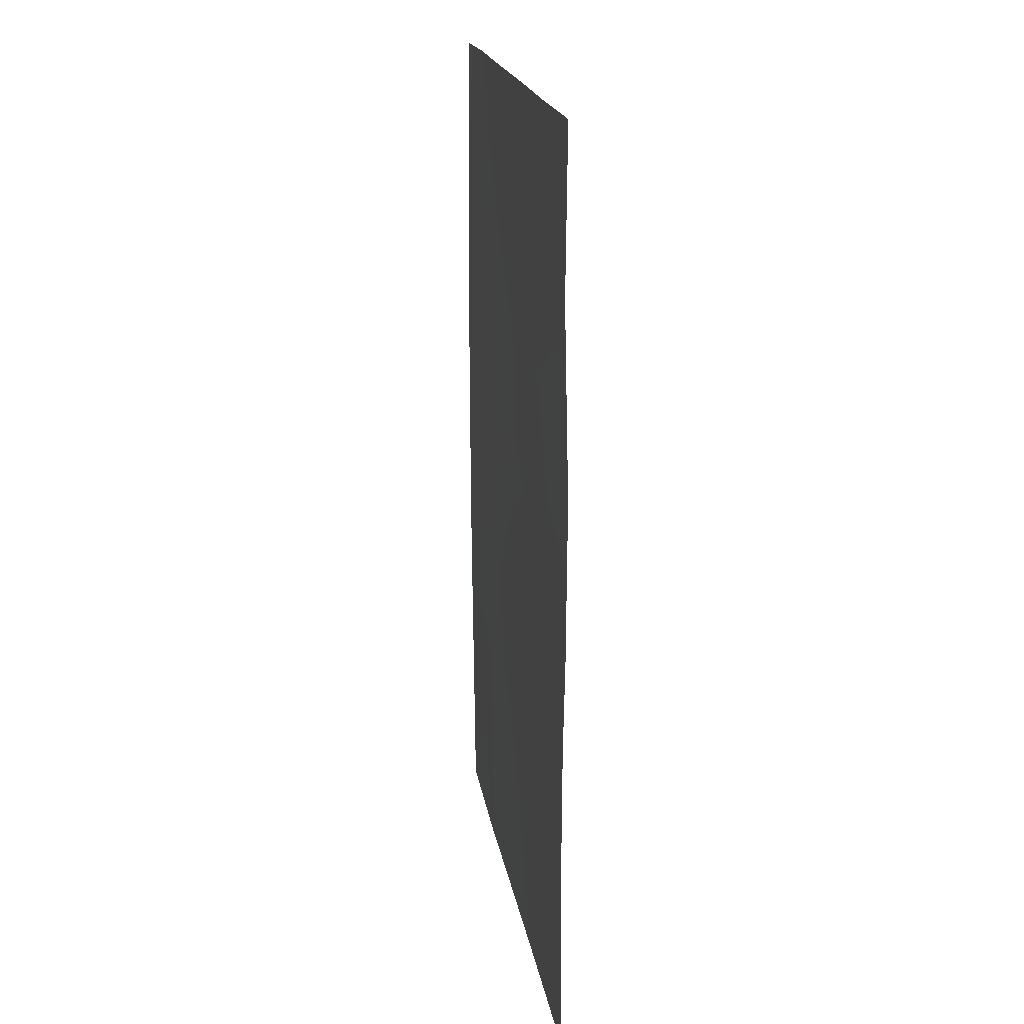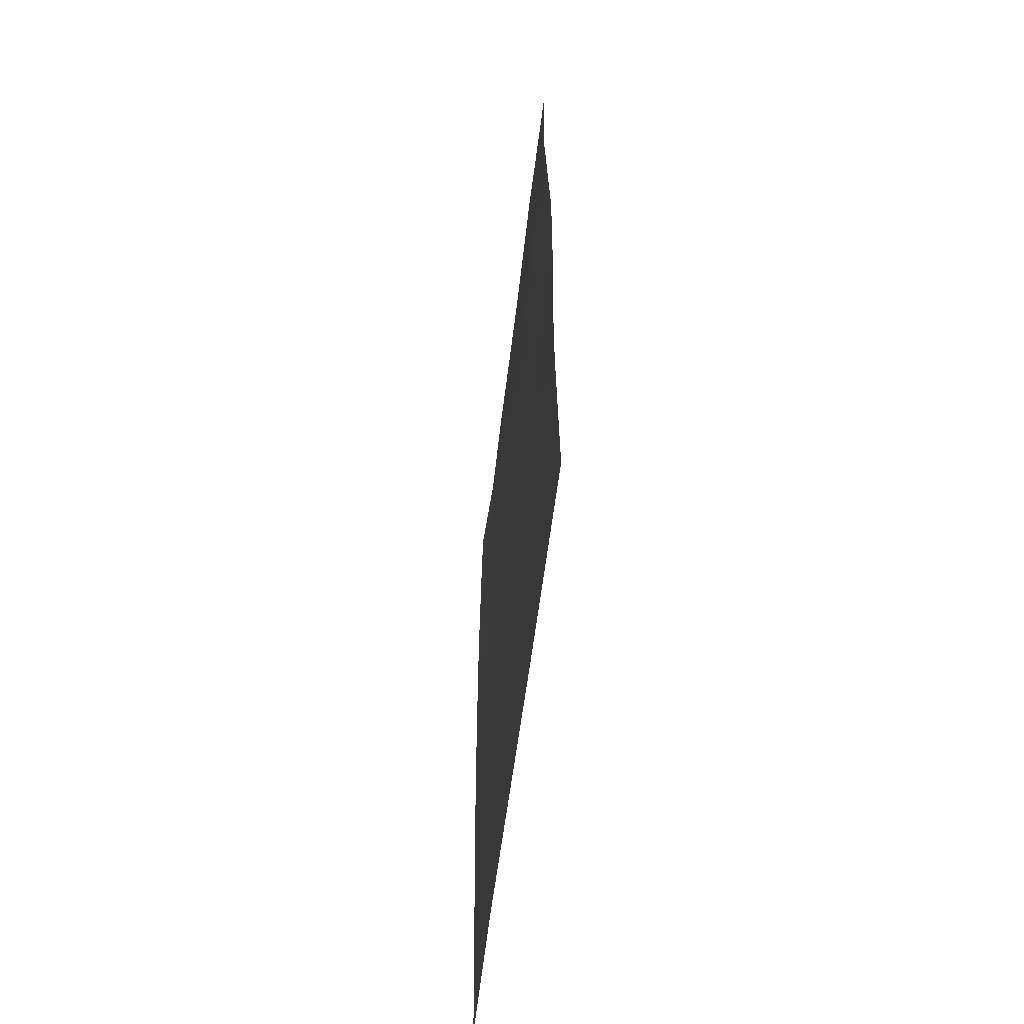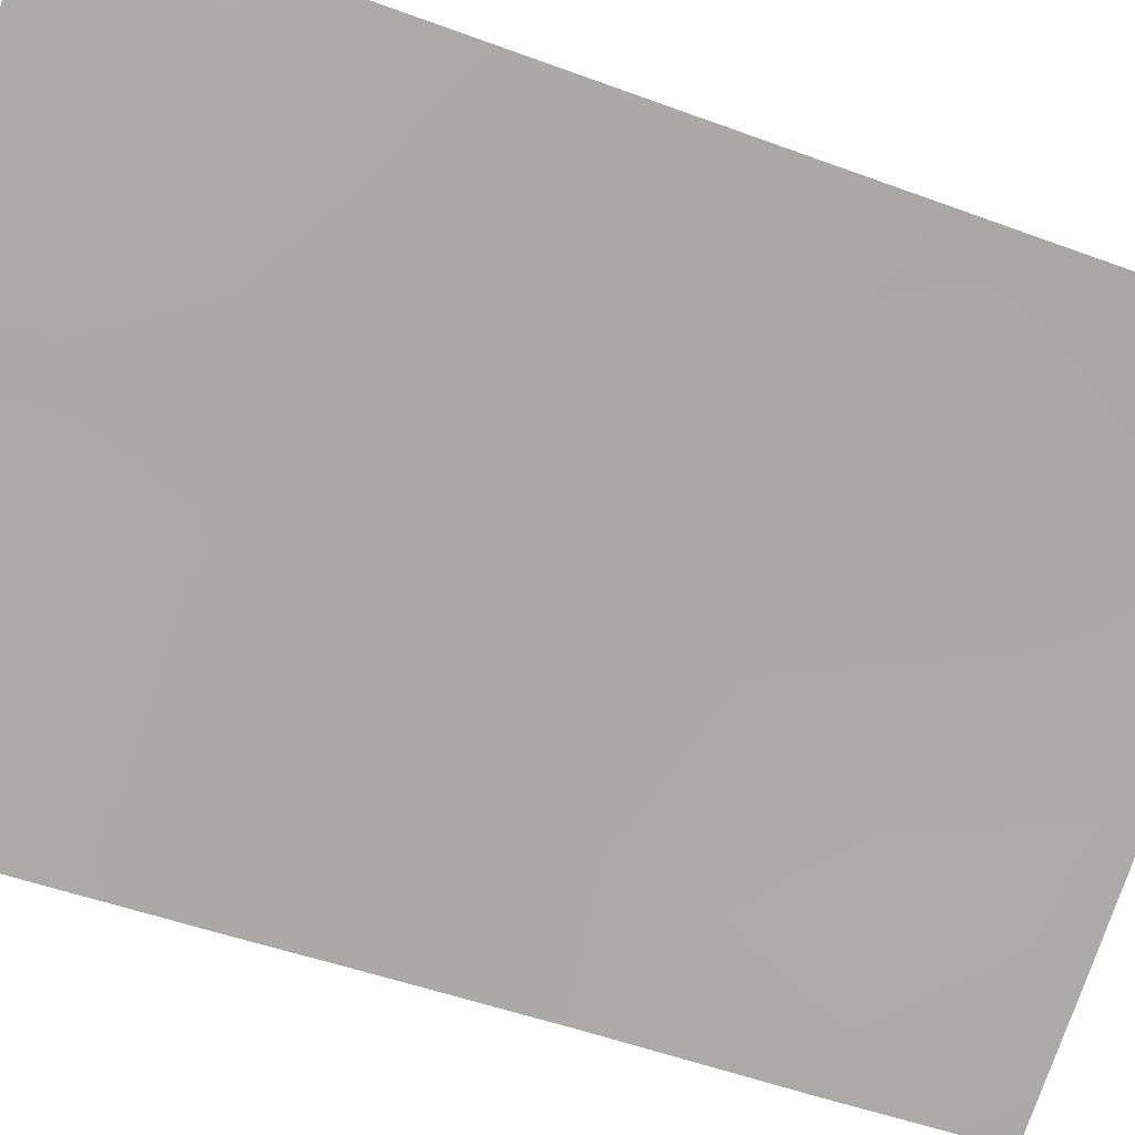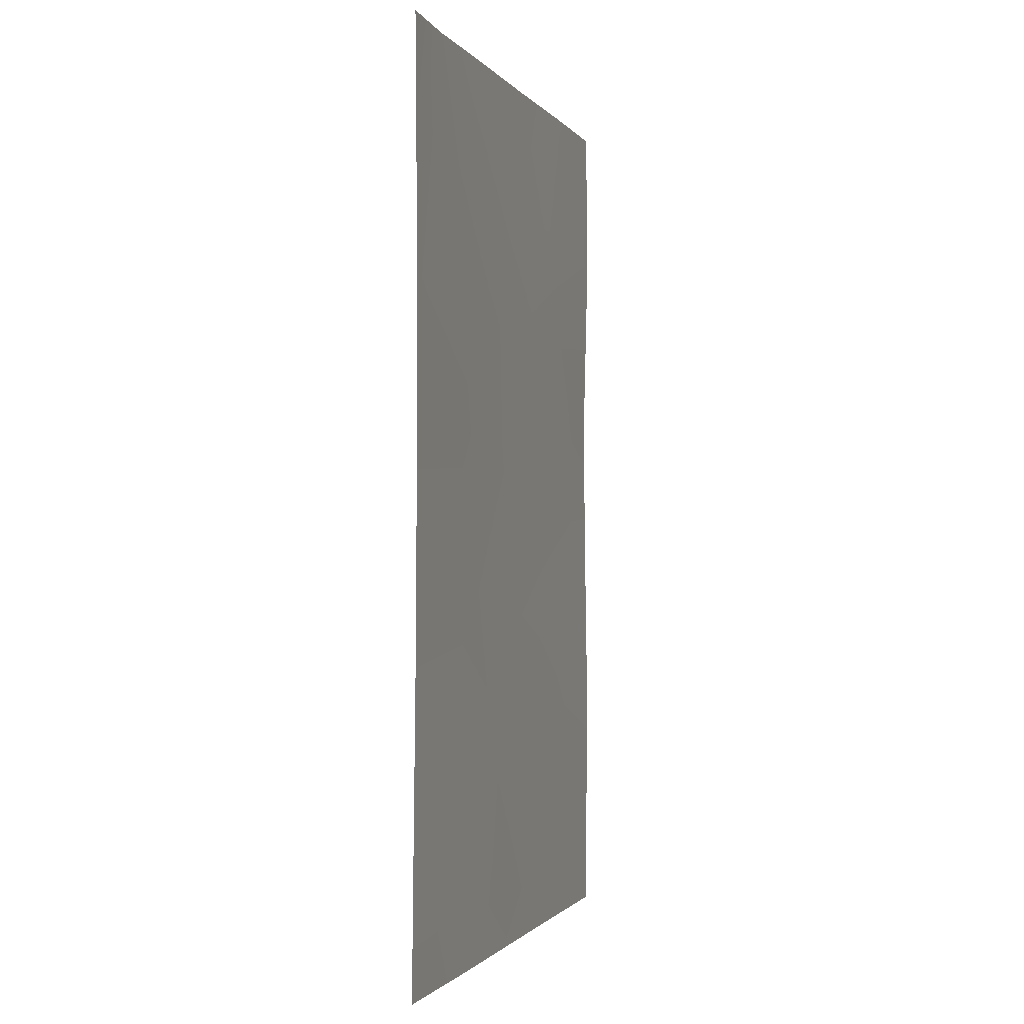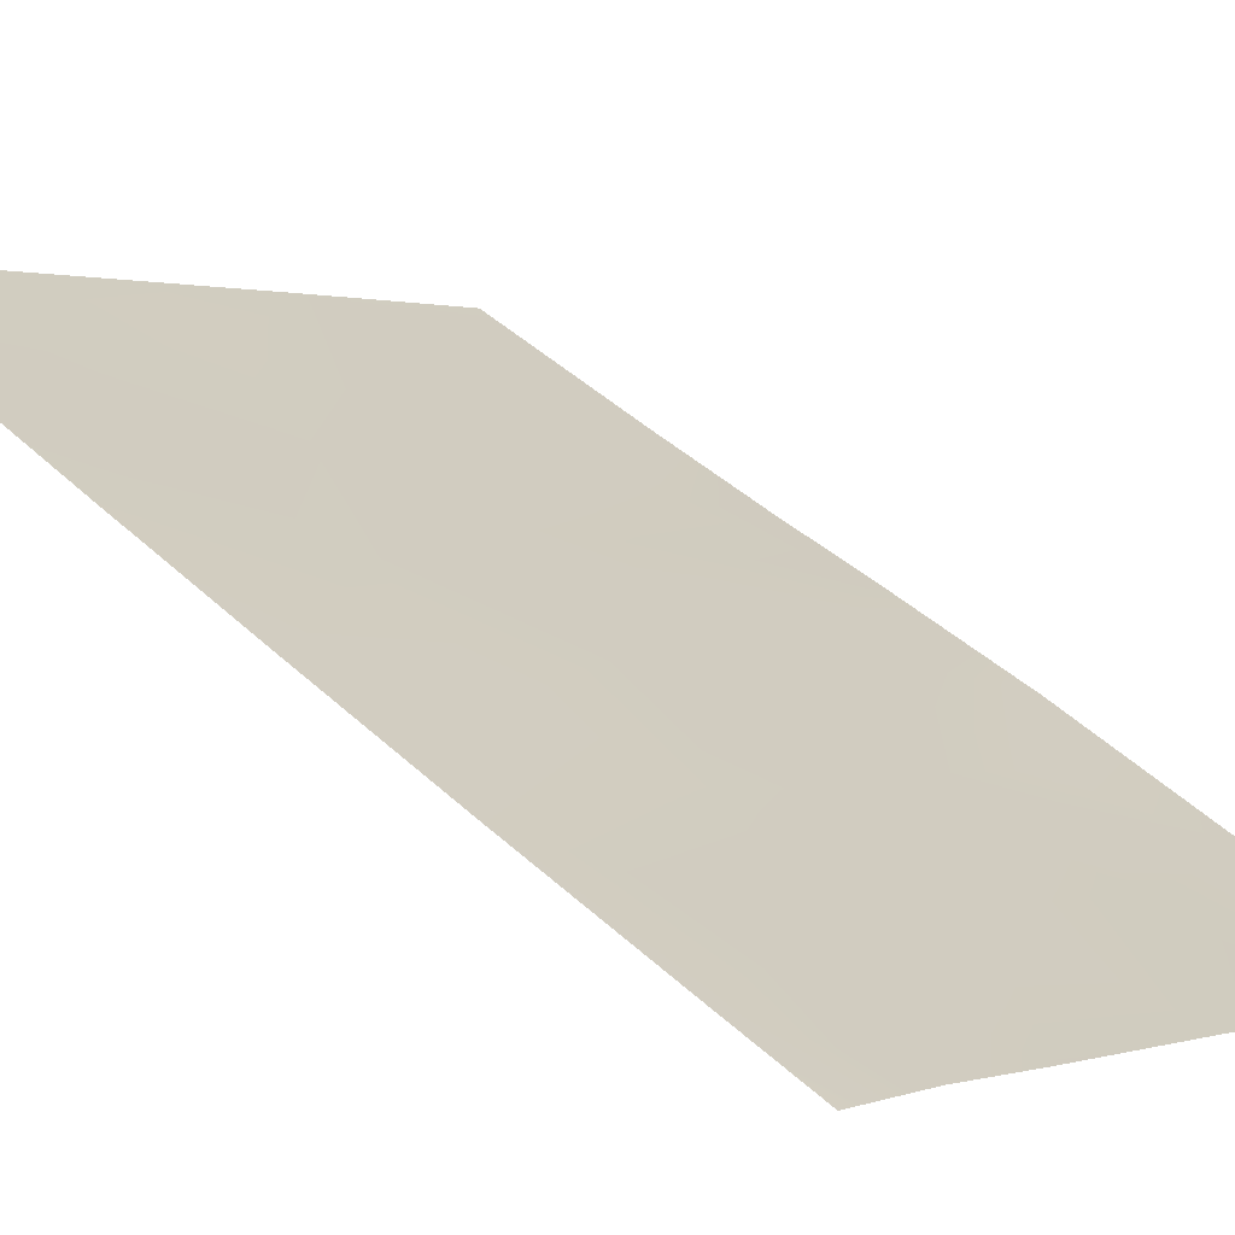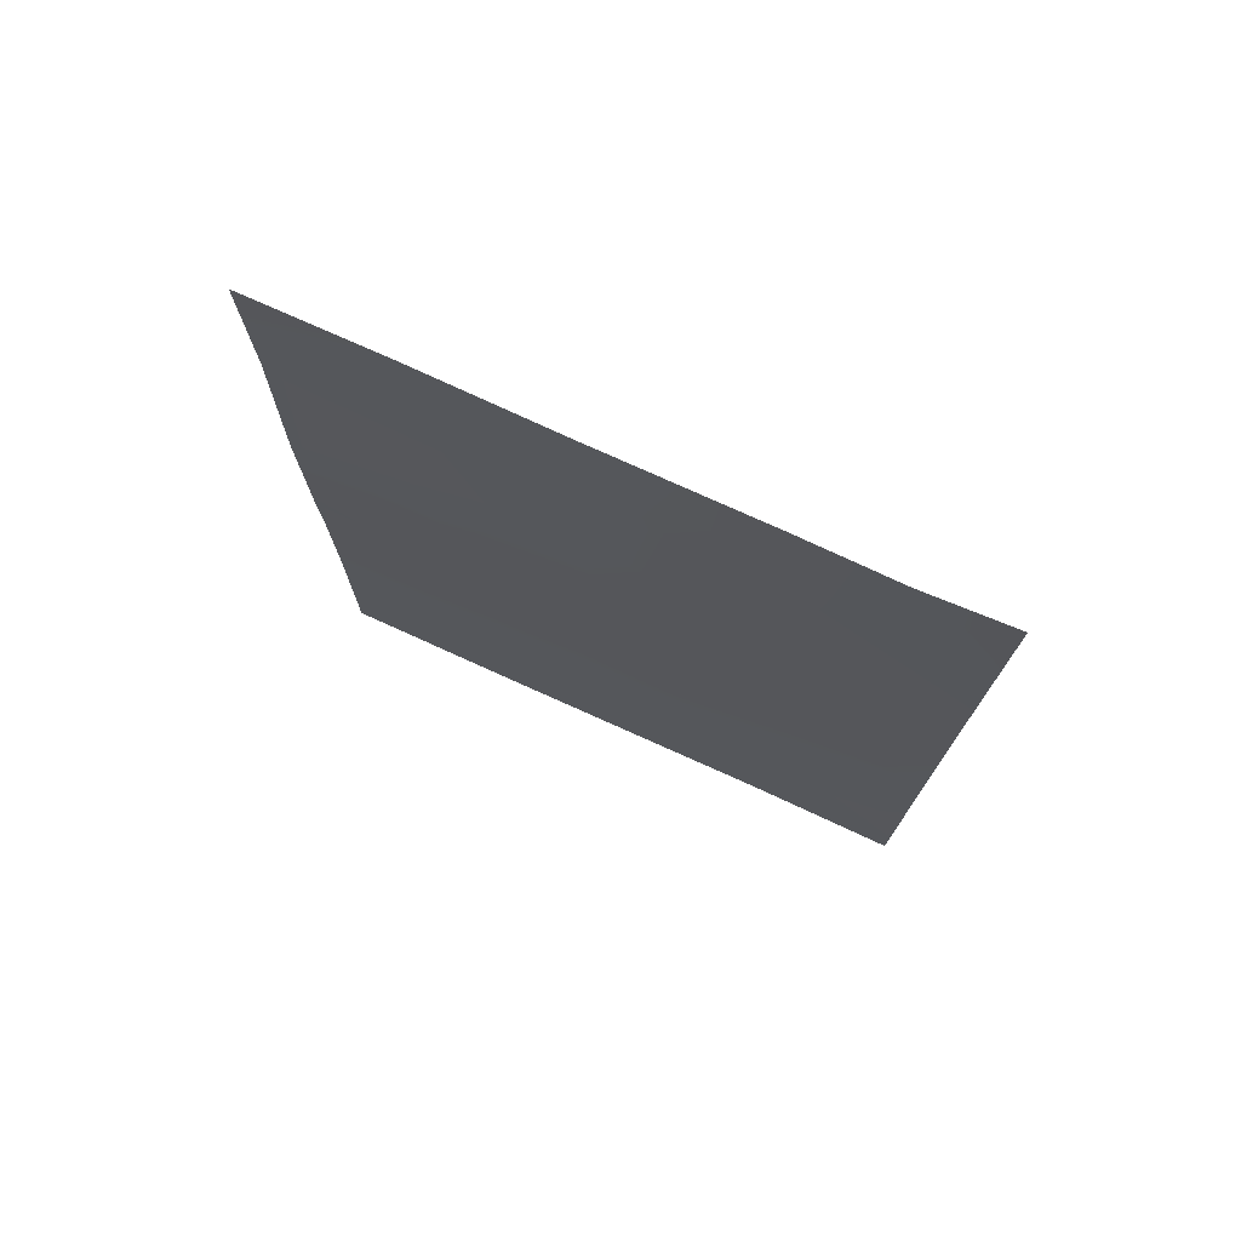
<metadata>
{"format":"obj","ext":"obj","renderer":"f3d","projection":"perspective","resolution":1024,"background":"white","views":[{"elev":19.2,"azim":-128.3,"up":"+Y"},{"elev":-60.6,"azim":-126.4,"up":"+Y"},{"elev":-48.2,"azim":67.3,"up":"+Z"},{"elev":-1.3,"azim":77.9,"up":"+Y"},{"elev":41.1,"azim":138.6,"up":"+Z"},{"elev":75.7,"azim":-4.9,"up":"+Y"}]}
</metadata>
<code>
v -14.92 -39.2 64.55
v -20.42 -38 61.49
v -19.31 -47.42 62.12
v -14.92 -38 64.56
v -15.9 -38 64.07
v -14.94 -49.95 64.59
v -15.01 -50 64.55
v -14.94 -50 64.59
v -19.85 -50 61.84
v -21.91 -38 60.66
v -21.91 -50 60.67
v -18.82 -38 62.41
v -16.66 -50 63.61
v -20.65 -41.44 61.37
v -21.91 -45.75 60.66
v -16.71 -44.93 63.56
v -16.18 -46.9 63.85
v -16.34 -39.65 63.79
v -21.9 -47.46 60.66
v -20.81 -46.11 61.27
v -20.71 -48.44 61.33
v -21.9 -40.05 60.64
v -19.91 -39.73 61.78
v -18.11 -39.74 62.81
v -17.65 -46.9 63.04
v -18.41 -45.54 62.62
v -16.49 -48.48 63.69
v -14.91 -41.45 64.54
v -16.41 -42.89 63.72
v -14.91 -43.56 64.54
v -18.25 -50 62.72
v -18.12 -48.78 62.79
v -20.35 -43.38 61.57
v -21.93 -42.5 60.69
v -21.92 -44.61 60.68
v -14.92 -45.85 64.55
v -16.97 -38 63.45
v -18.3 -43.51 62.71
v -14.93 -48.28 64.58
v -19.13 -41.51 62.24
v -17.17 -41.43 63.32
v -19.68 -45.26 61.91
f 7 6 8
f 25 32 3
f 35 33 42
f 40 41 38
f 22 23 14
f 26 38 16
f 18 1 28
f 19 15 20
f 21 19 20
f 18 5 1
f 4 1 5
f 21 9 11
f 22 10 2
f 22 2 23
f 21 11 19
f 26 25 3
f 7 13 27
f 28 30 29
f 30 36 16
f 29 30 16
f 6 7 39
f 13 31 32
f 31 9 32
f 34 22 14
f 34 14 33
f 15 35 20
f 35 34 33
f 36 39 17
f 12 23 2
f 38 41 29
f 35 42 20
f 24 41 40
f 23 24 40
f 28 41 18
f 29 16 38
f 40 33 14
f 25 16 17
f 18 37 5
f 26 42 38
f 33 40 38
f 27 39 7
f 25 26 16
f 20 3 21
f 9 21 3
f 32 9 3
f 12 24 23
f 24 12 37
f 24 37 18
f 32 25 27
f 17 39 27
f 16 36 17
f 23 40 14
f 42 3 20
f 42 26 3
f 24 18 41
f 25 17 27
f 42 33 38
f 29 41 28
f 32 27 13

</code>
